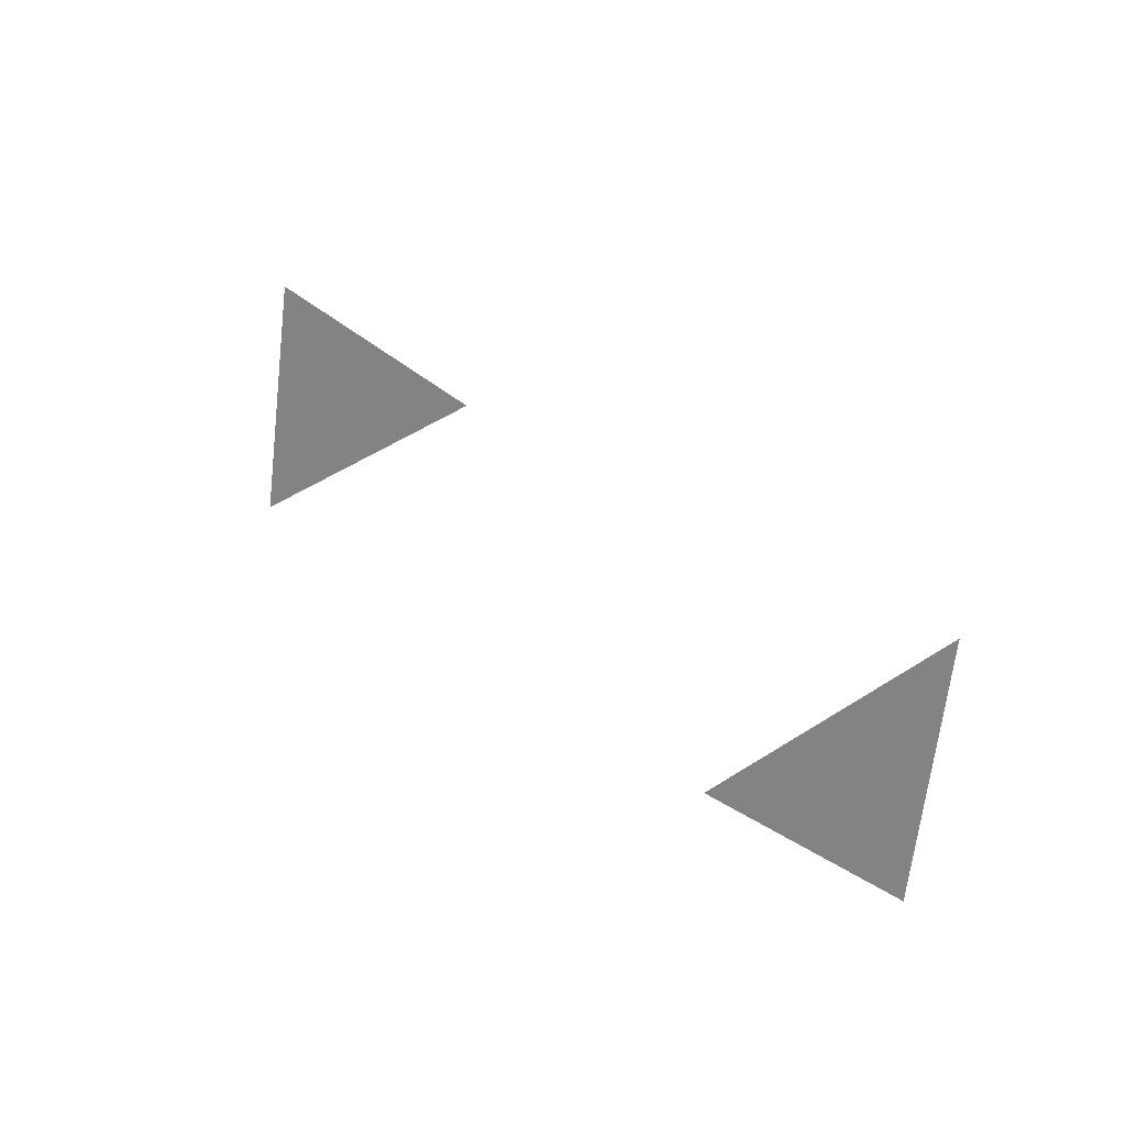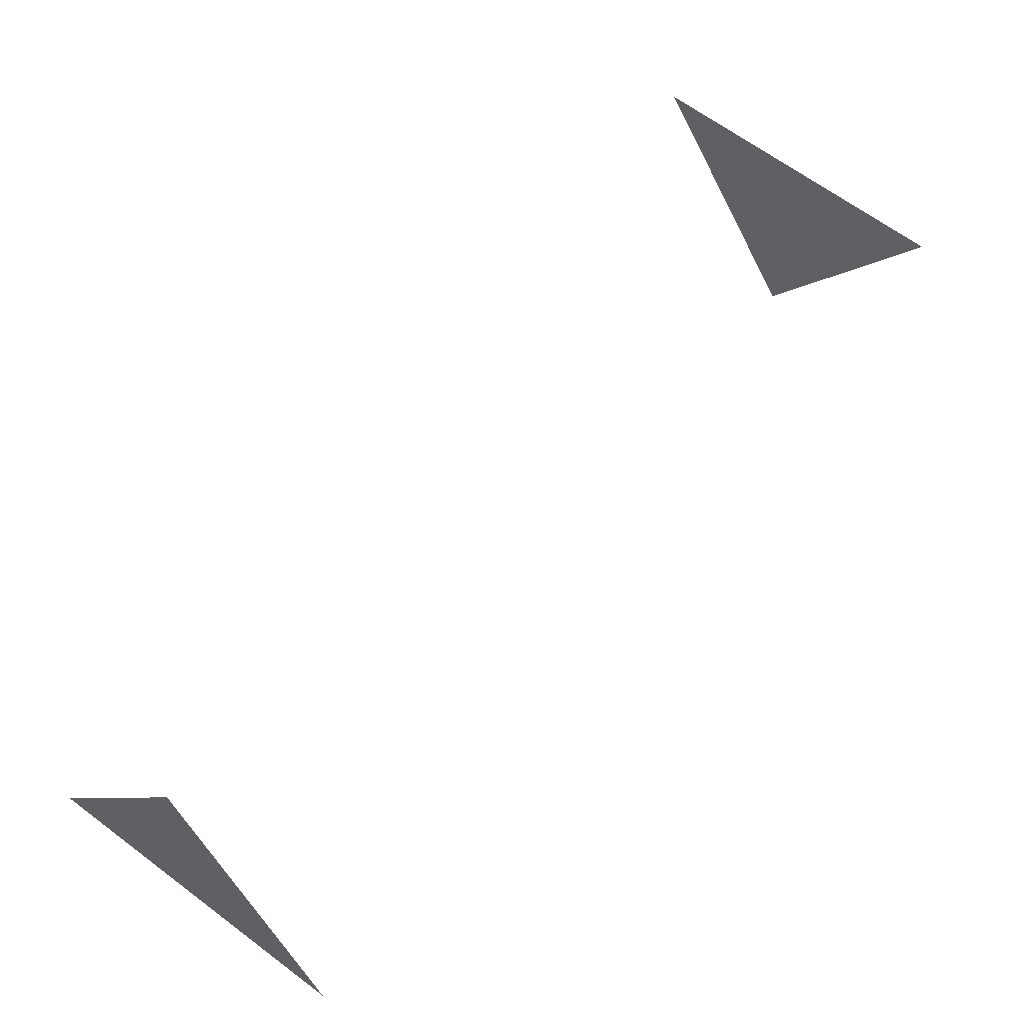
<metadata>
{"format":"obj","ext":"obj","renderer":"f3d","projection":"perspective","resolution":1024,"background":"white","views":[{"elev":32.6,"azim":-163.2,"up":"+Z"},{"elev":2.5,"azim":148.1,"up":"+Y"}]}
</metadata>
<code>
o Icosphere.022
v -0.8506 0.4472 0.2764
v 0.8506 -0.4472 -0.2764
v -0.5 0.8507 0.1625
v -0.809 0.5257 -0.2629
v 0.809 -0.5257 0.2629
v 0.5 -0.8507 -0.1625
f 2 5 6
f 3 4 1

</code>
